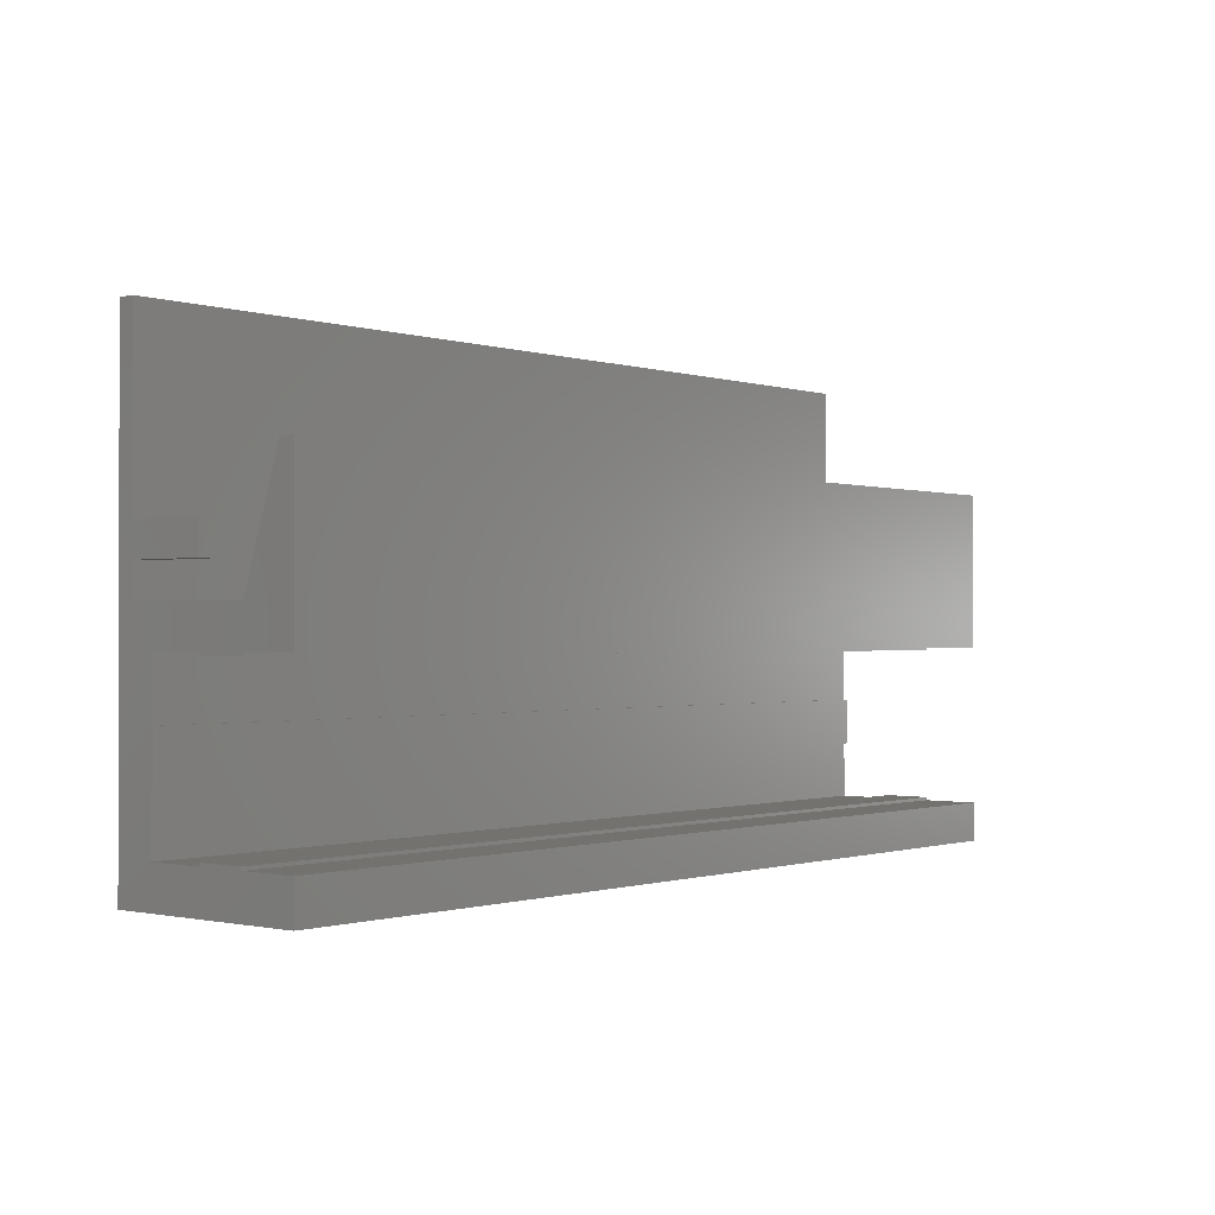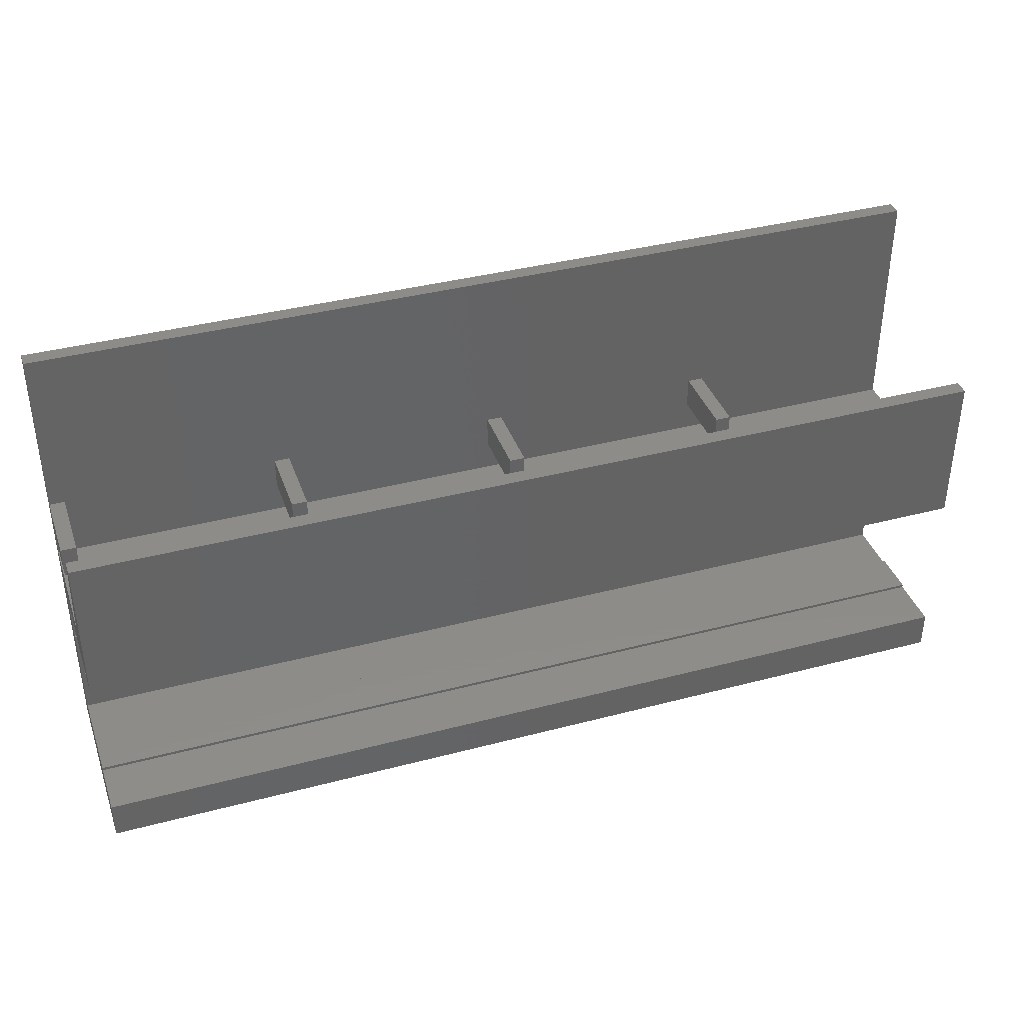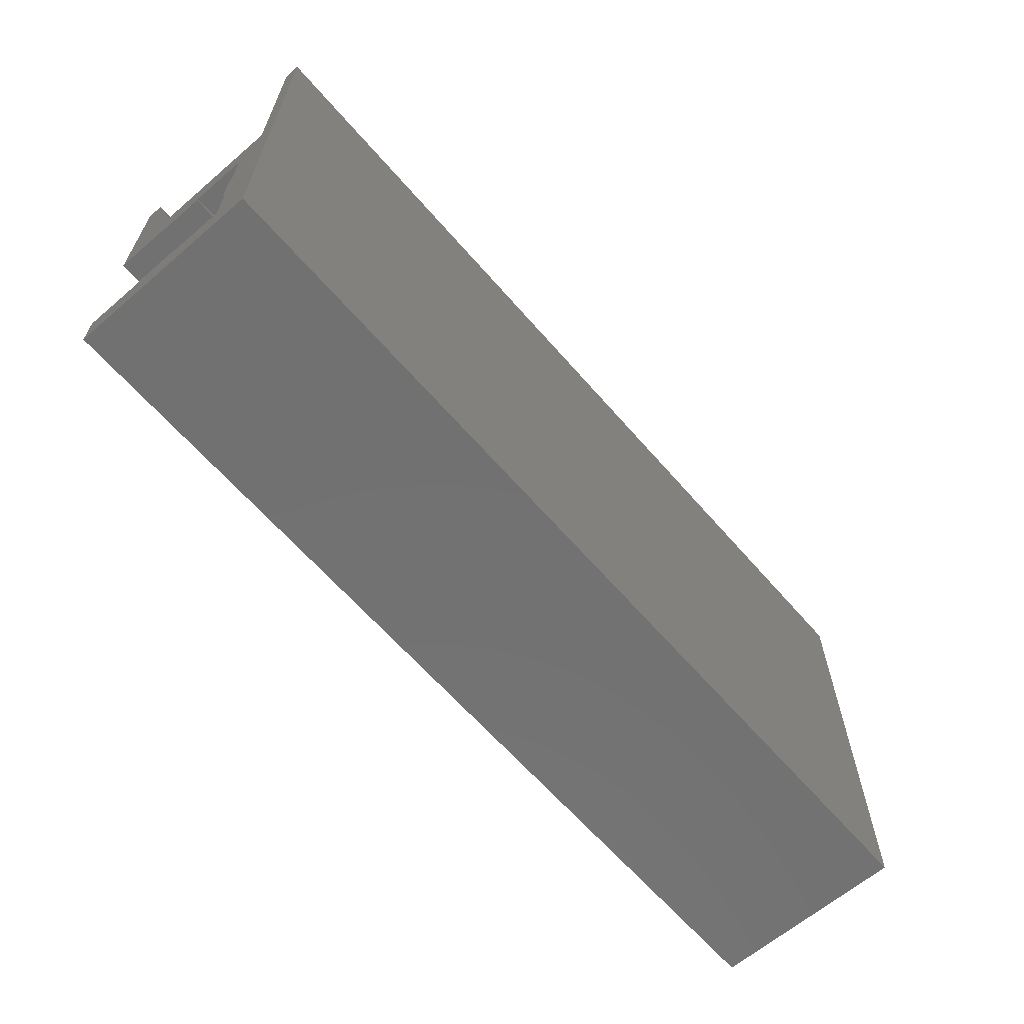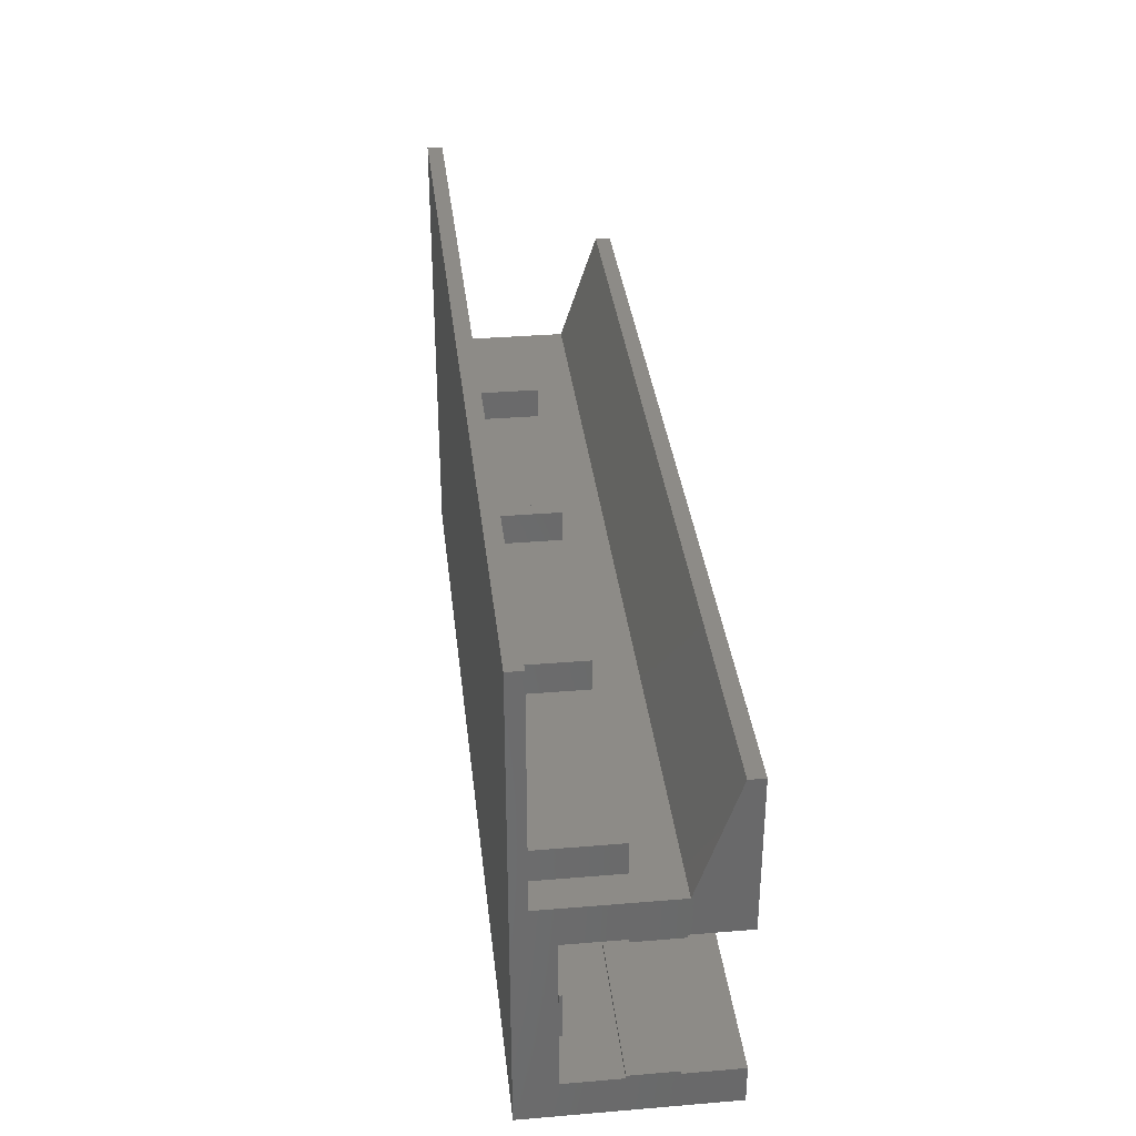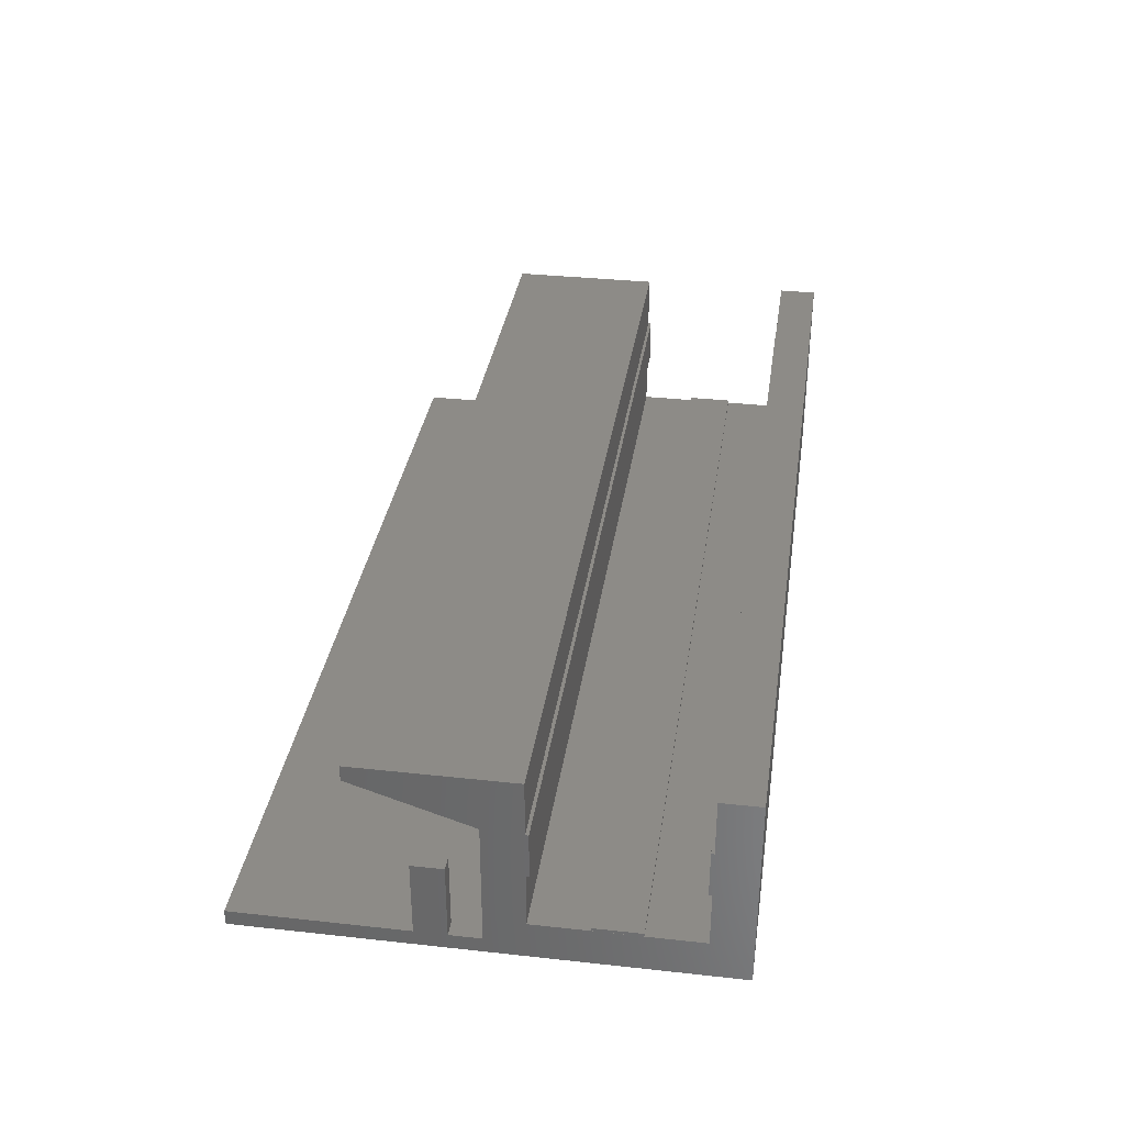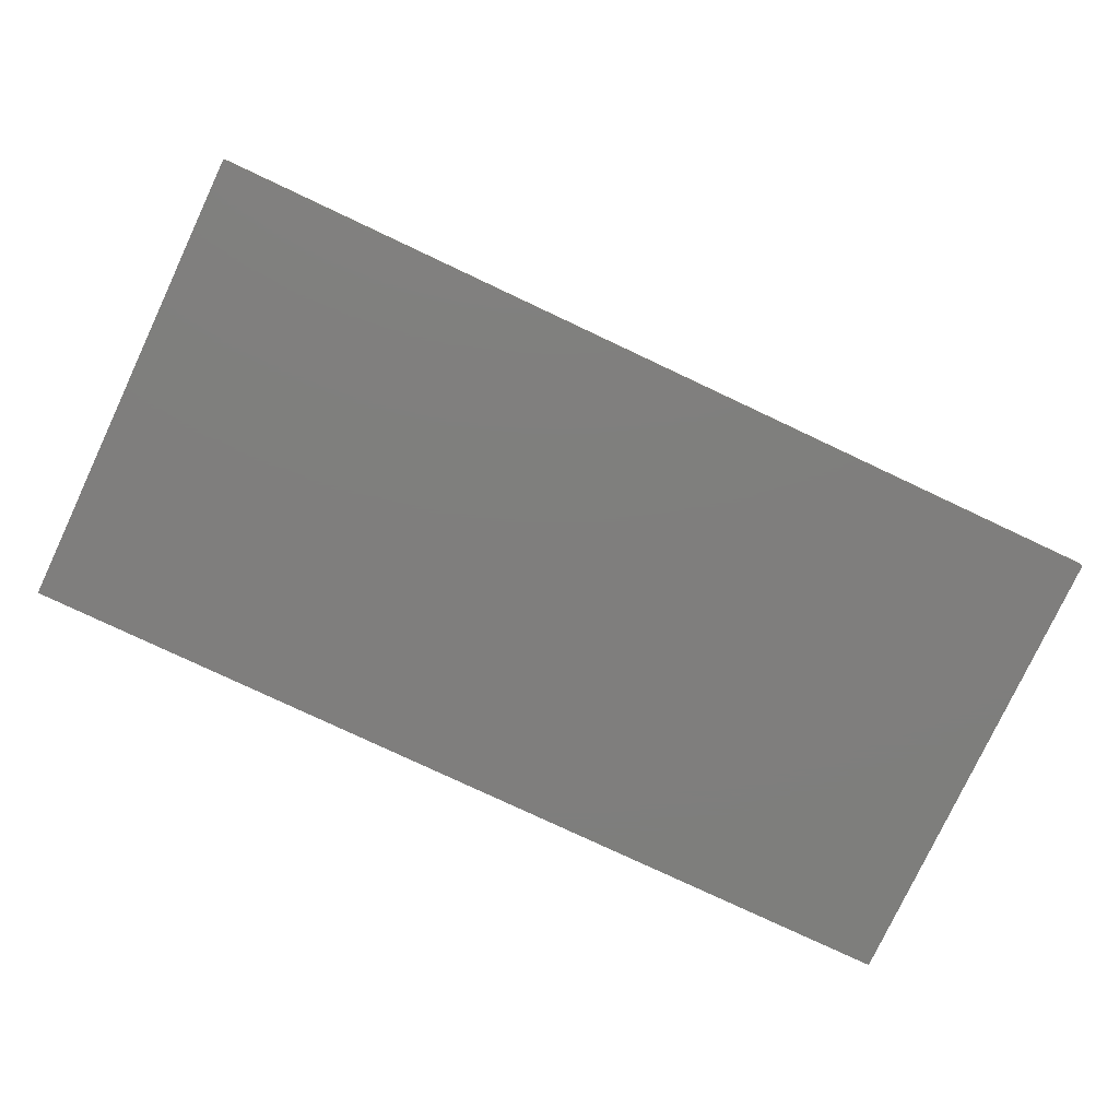
<metadata>
{"format":"stl","ext":"stl","renderer":"f3d","projection":"perspective","resolution":1024,"background":"white","views":[{"elev":-0.7,"azim":-50.2,"up":"+Y"},{"elev":38.2,"azim":-18.5,"up":"+Y"},{"elev":-63.5,"azim":130.9,"up":"+Y"},{"elev":34.4,"azim":-96.4,"up":"+Y"},{"elev":34.3,"azim":-81.6,"up":"+Z"},{"elev":-78.4,"azim":154.8,"up":"+Z"}]}
</metadata>
<code>
# stl→obj: 82 verts, 156 faces
v 0 25 -13.2
v 0 25.4 -7.2
v 0 25.4 -13.2
v 0 25 -7.2
v 0 60.4 -25.4
v 0 38.4 -23.4
v 0 60.4 -23.4
v 0 34.4 -23.4
v 0 38.4 -13.4
v 0 30.4 -23.4
v 0 25.4 -20.41
v 0 0 -25.4
v 0 5 -13.2
v 0 5 -20.41
v 0 0 0
v 0 5 -7.2
v 0 5 0
v 0 34.4 -13.4
v 0 30.4 -7
v 0 45.4 0
v 0 45.4 -2
v 0 25.4 -7
v 0 25.4 0
v 0 5.4 -7.2
v 0 5.4 -13.2
v 120 60.4 -25.4
v 120 0 -25.4
v 120 0 0
v 120 5 -7.2
v 120 5 0
v 120 5 -13.2
v 120 5.4 -13.2
v 120 5.4 -7.2
v 120 45.4 0
v 120 30.4 -7
v 120 45.4 -2
v 120 25.4 -7
v 120 25.4 0
v 120 30.4 -23.4
v 120 60.4 -23.4
v 120 25.4 -7.2
v 120 25.4 -13.2
v 120 25.4 -20.41
v 120 5 -20.41
v 120 25 -7.2
v 120 25 -13.2
v 0 12.2 -20.4
v 0 18.2 -20
v 0 18.2 -20.4
v 0 12.2 -20
v 120 18.2 -20.4
v 120 12.2 -20.4
v 120 12.2 -20
v 120 18.2 -20
v 92 38.4 -23.4
v 90 38.4 -23.4
v 62 38.4 -23.4
v 90 34.4 -23.4
v 60 38.4 -23.4
v 32 38.4 -23.4
v 60 34.4 -23.4
v 30 38.4 -23.4
v 2 38.4 -23.4
v 30 34.4 -23.4
v 92 34.4 -23.4
v 62 34.4 -23.4
v 32 34.4 -23.4
v 2 34.4 -23.4
v 2 34.4 -13.4
v 2 38.4 -13.4
v 30 38.4 -13.4
v 30 34.4 -13.4
v 32 34.4 -13.4
v 32 38.4 -13.4
v 60 38.4 -13.4
v 60 34.4 -13.4
v 62 34.4 -13.4
v 62 38.4 -13.4
v 90 38.4 -13.4
v 90 34.4 -13.4
v 92 34.4 -13.4
v 92 38.4 -13.4
f 1 2 3
f 2 1 4
f 5 6 7
f 6 8 9
f 5 8 6
f 5 10 8
f 3 10 11
f 12 11 10
f 12 13 14
f 15 13 12
f 12 10 5
f 11 12 14
f 13 15 16
f 16 15 17
f 9 8 18
f 19 20 21
f 10 3 19
f 2 19 3
f 22 19 2
f 23 19 22
f 19 23 20
f 13 24 25
f 24 13 16
f 12 26 27
f 26 12 5
f 28 29 30
f 29 28 31
f 27 31 28
f 29 32 33
f 32 29 31
f 34 35 36
f 37 35 38
f 38 35 34
f 39 26 40
f 41 35 37
f 42 35 41
f 35 42 39
f 43 39 42
f 27 43 44
f 39 27 26
f 43 27 39
f 31 27 44
f 45 42 41
f 42 45 46
f 39 19 35
f 19 39 10
f 20 38 34
f 38 20 23
f 17 28 30
f 28 17 15
f 12 28 15
f 28 12 27
f 11 44 43
f 44 11 14
f 22 38 23
f 38 22 37
f 2 37 22
f 37 2 41
f 11 42 3
f 42 11 43
f 44 13 31
f 13 44 14
f 29 17 30
f 17 29 16
f 13 32 31
f 32 13 25
f 32 24 33
f 24 32 25
f 24 29 33
f 29 24 16
f 1 42 46
f 42 1 3
f 2 45 41
f 45 2 4
f 1 45 4
f 45 1 46
f 47 48 49
f 48 47 50
f 47 51 52
f 51 47 49
f 53 51 54
f 51 53 52
f 51 48 54
f 48 51 49
f 48 53 54
f 53 48 50
f 47 53 50
f 53 47 52
f 40 55 39
f 40 56 55
f 56 57 58
f 40 57 56
f 40 59 57
f 59 60 61
f 7 59 40
f 59 7 60
f 62 63 64
f 60 7 62
f 62 7 63
f 63 7 6
f 65 39 55
f 58 39 65
f 66 58 57
f 66 39 58
f 61 39 66
f 67 61 60
f 10 61 67
f 10 67 64
f 68 64 63
f 10 64 68
f 10 68 8
f 61 10 39
f 69 63 70
f 63 69 68
f 63 9 70
f 9 63 6
f 9 69 70
f 69 9 18
f 8 69 18
f 69 8 68
f 64 71 62
f 71 64 72
f 73 60 74
f 60 73 67
f 71 73 74
f 73 71 72
f 64 73 72
f 73 64 67
f 60 71 74
f 71 60 62
f 61 75 59
f 75 61 76
f 77 57 78
f 57 77 66
f 57 75 78
f 75 57 59
f 75 77 78
f 77 75 76
f 61 77 76
f 77 61 66
f 58 79 56
f 79 58 80
f 81 55 82
f 55 81 65
f 79 81 82
f 81 79 80
f 58 81 80
f 81 58 65
f 55 79 82
f 79 55 56
f 26 7 40
f 7 26 5
f 36 20 34
f 20 36 21
f 19 36 35
f 36 19 21

</code>
